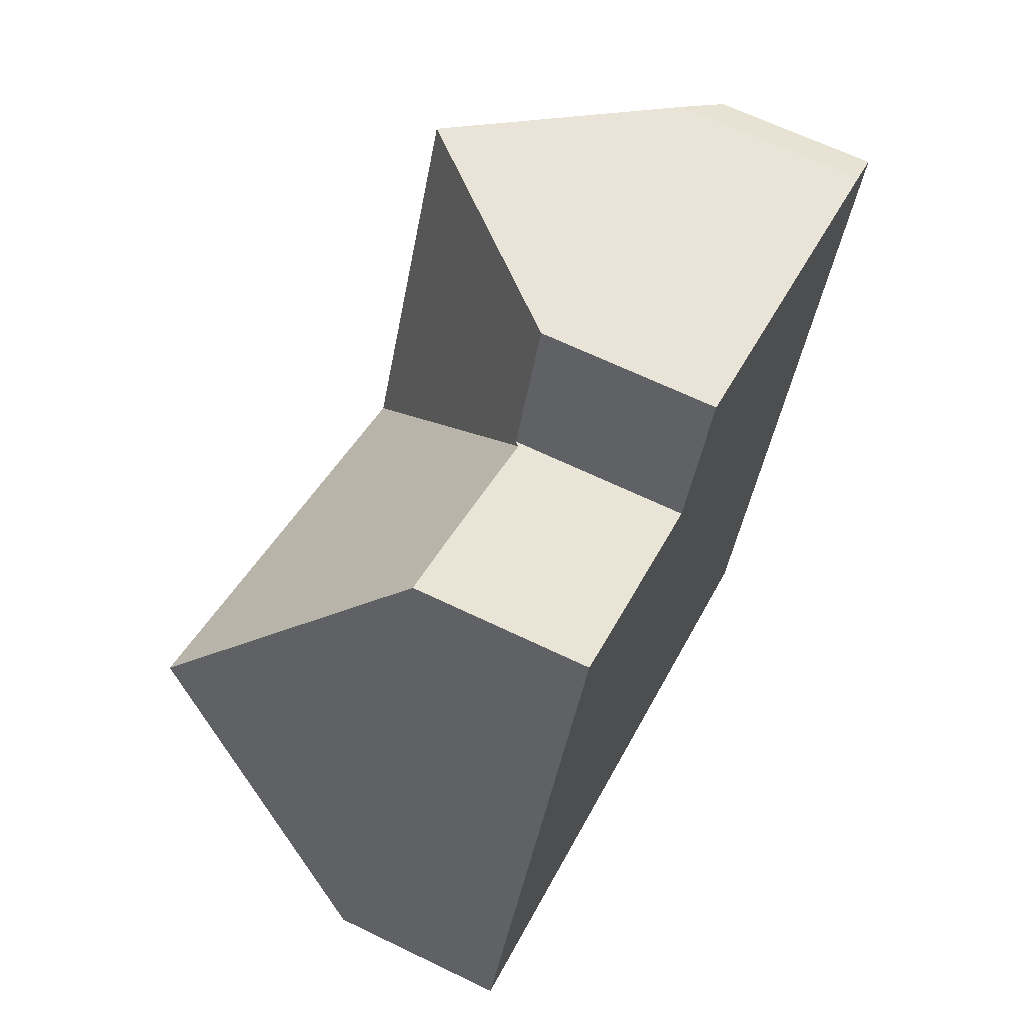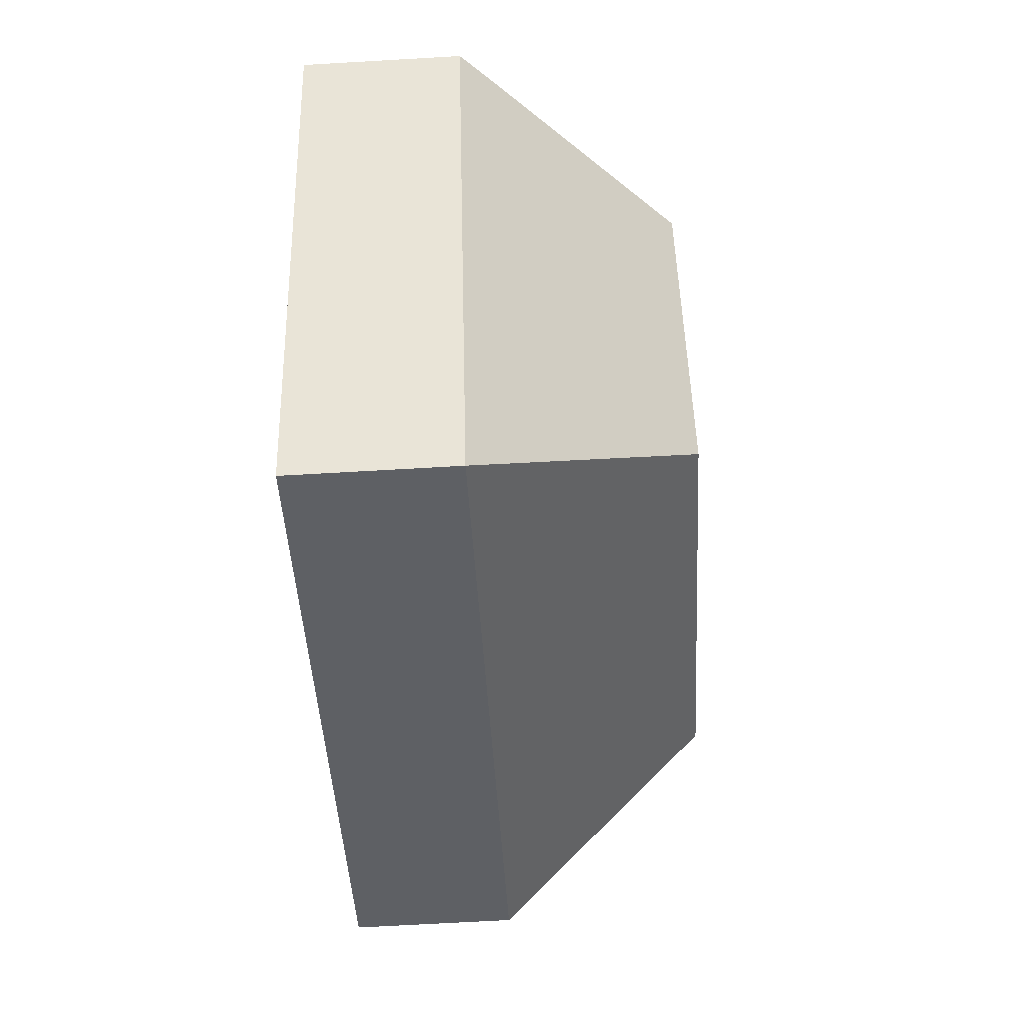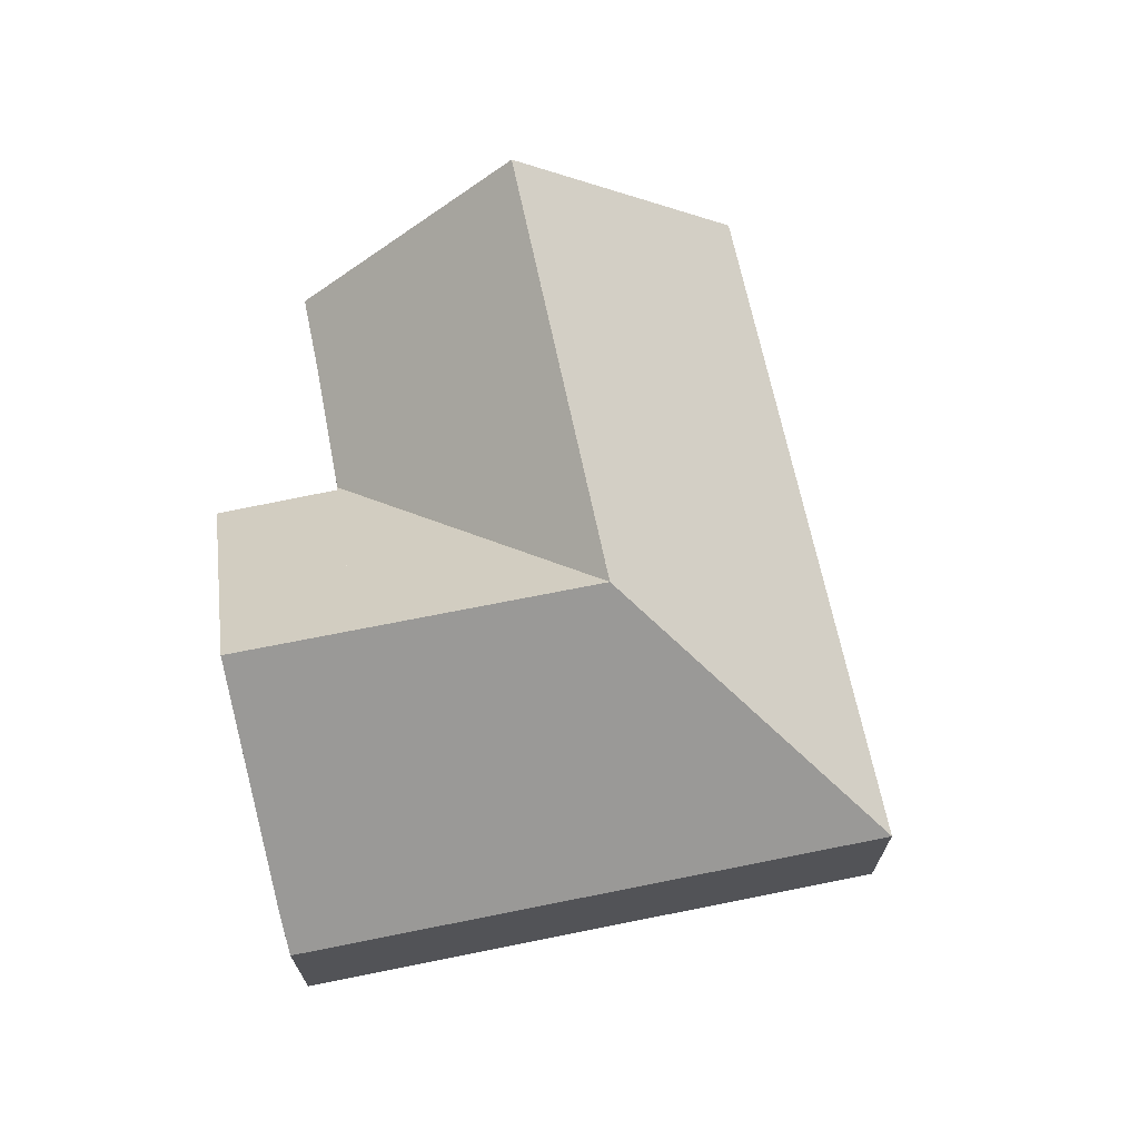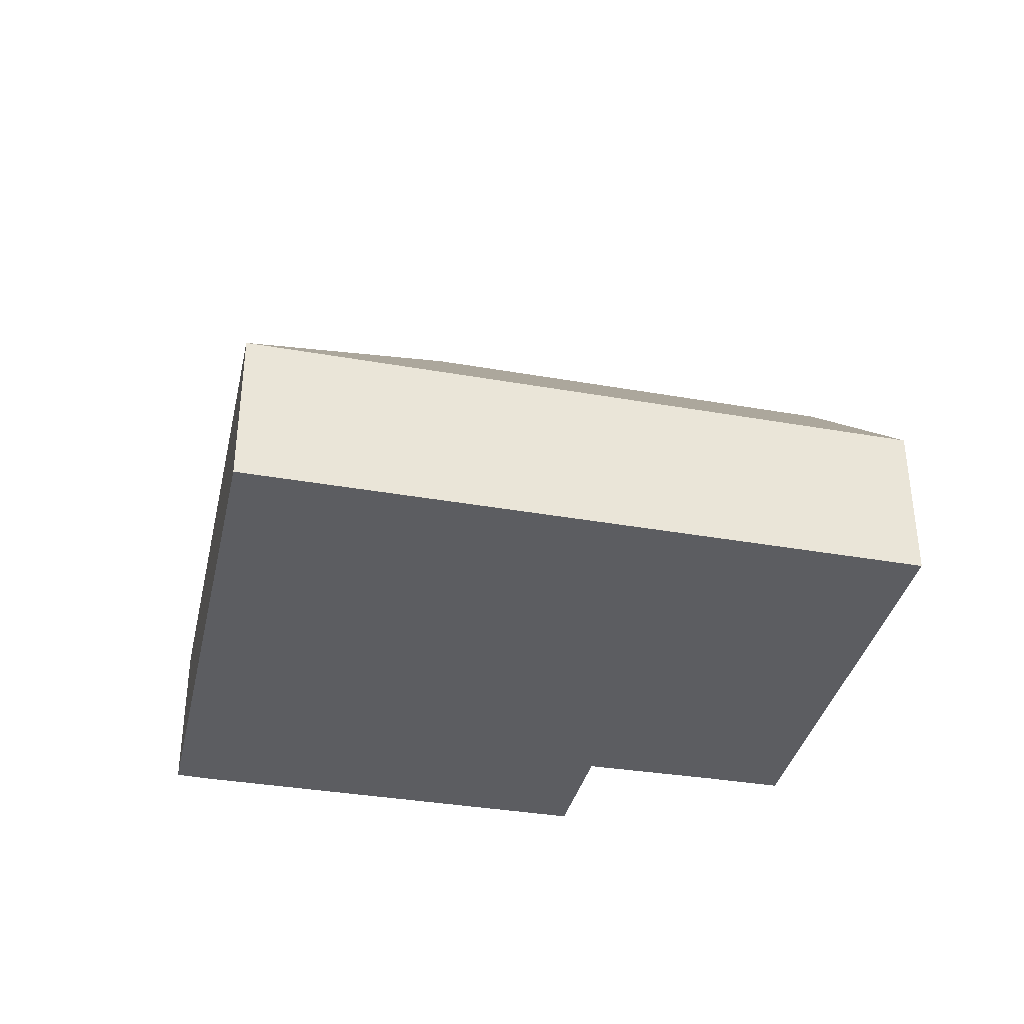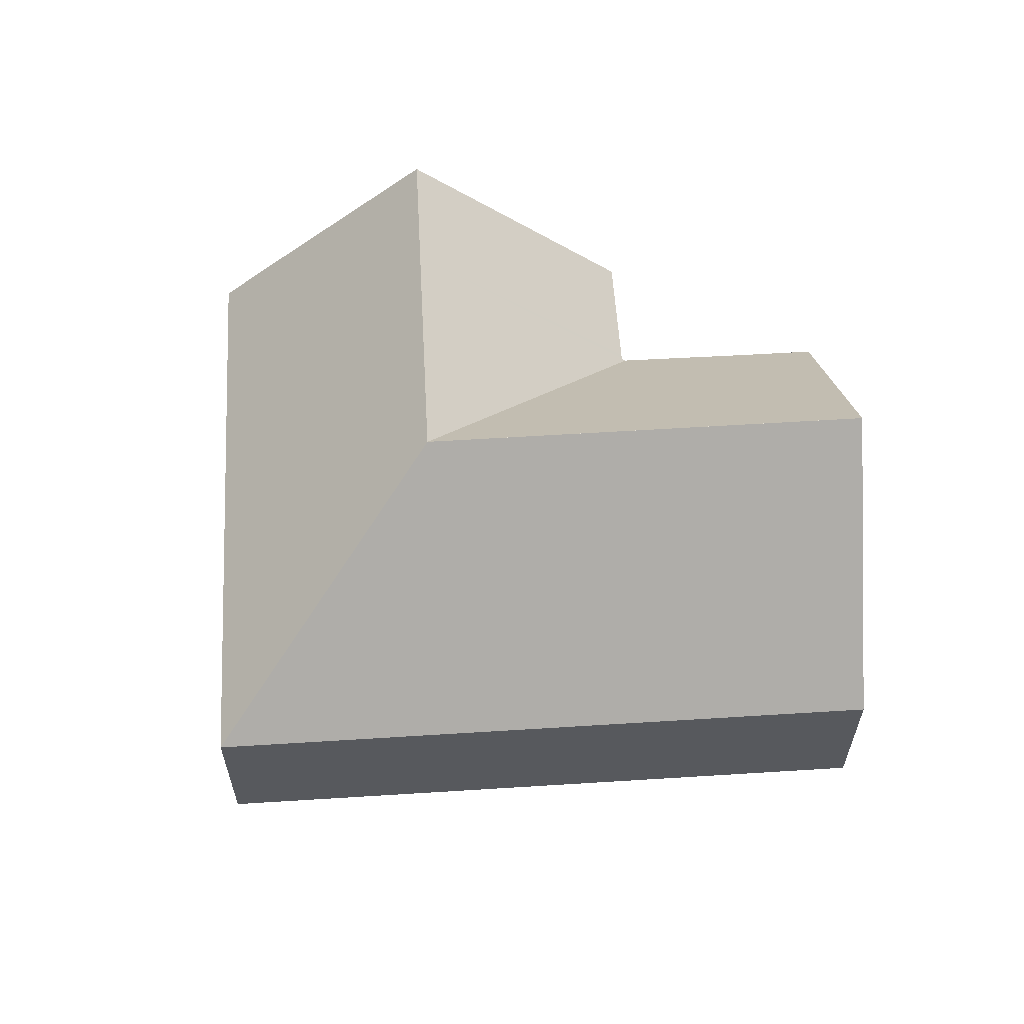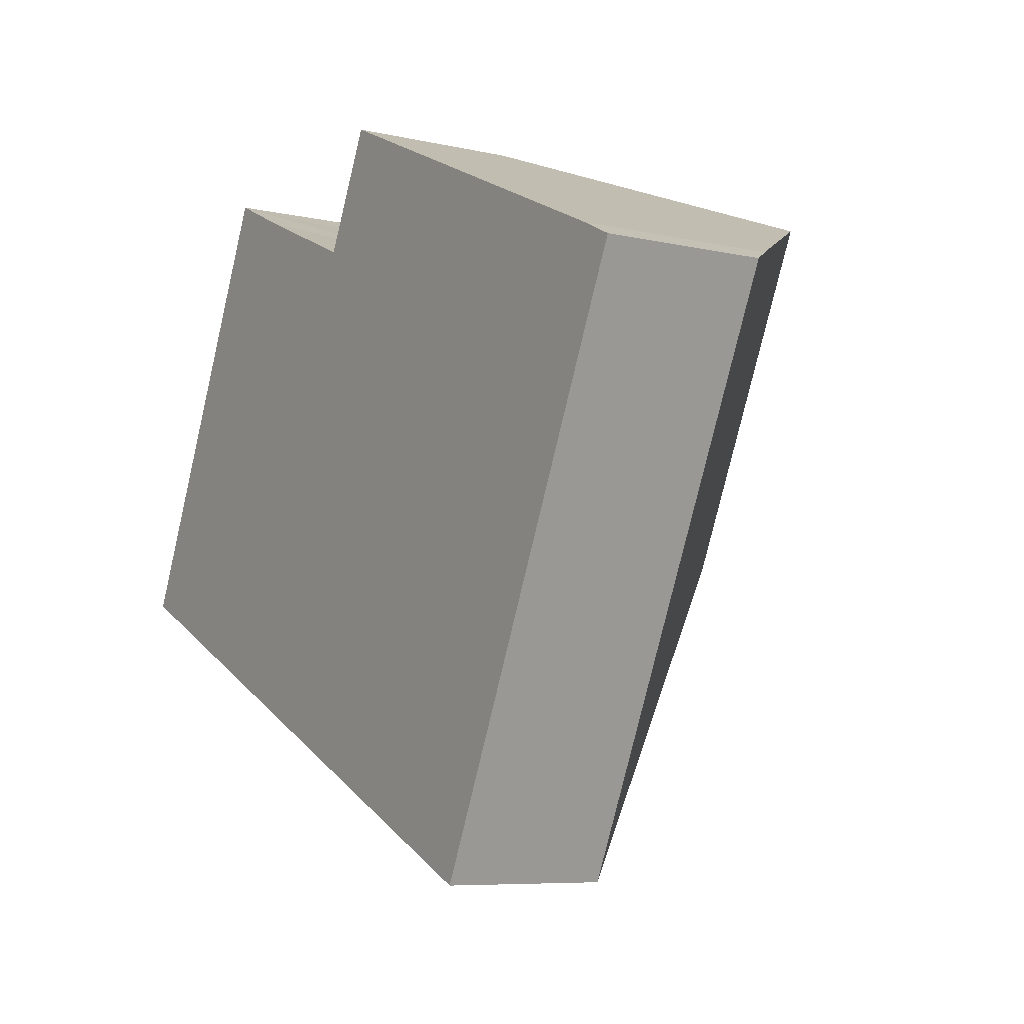
<metadata>
{"format":"obj","ext":"obj","renderer":"f3d","projection":"perspective","resolution":1024,"background":"white","views":[{"elev":65.5,"azim":-64.1,"up":"+Z"},{"elev":-68.5,"azim":93.3,"up":"+Z"},{"elev":69.4,"azim":103.2,"up":"+Y"},{"elev":-36.4,"azim":-167.8,"up":"+Y"},{"elev":60.1,"azim":-158.5,"up":"+Y"},{"elev":-7.3,"azim":57.0,"up":"+Z"}]}
</metadata>
<code>
v  4.602 3.885 9.941
v  6.885 8.923 2.871
v  2.322 8.923 5.016
v  6.268 3.878 9.166
v  9.173 3.815 7.875
v  12.03 8.923 0.452
v  9.286 3.813 7.824
v  14.37 8.923 5.571
v  9.438 3.915 7.889
v  9.386 3.913 7.78
v  10.68 3.967 10.46
v  15.57 8.923 8.206
v  19.42 3.79 3.195
v  14.78 3.791 -6.951
v  20.63 3.79 5.843
v  19.85 4.597 6.236
v  4.587 3.791 -2.157
v  0 3.791 2.321e-16
v  4.602 -6.087e-16 9.941
v  6.268 -5.613e-16 9.166
v  9.173 -4.822e-16 7.875
v  9.286 -4.791e-16 7.824
v  9.386 -4.764e-16 7.78
v  10.68 -6.406e-16 10.46
v  15.57 -5.025e-16 8.206
v  19.85 -3.818e-16 6.236
v  20.63 -3.578e-16 5.843
v  9.438 -4.831e-16 7.889
v  2.322 -3.071e-16 5.016
v  0 0 0
v  19.42 -1.956e-16 3.195
v  14.78 4.256e-16 -6.951
v  4.587 1.321e-16 -2.157
g defaultobject
f 1 2 3
f 2 1 4
f 2 4 5
f 2 5 6
f 6 5 7
f 8 6 7
f 9 8 10
f 8 9 11
f 8 11 12
f 6 13 14
f 13 6 8
f 13 8 15
f 15 8 16
f 16 8 12
f 17 6 14
f 6 17 18
f 6 18 3
f 6 3 2
f 19 4 1
f 4 19 5
f 5 19 20
f 5 20 21
f 5 21 7
f 7 21 22
f 7 23 10
f 23 7 22
f 24 12 11
f 12 24 16
f 16 24 25
f 16 25 26
f 26 15 16
f 15 26 27
f 23 9 10
f 9 23 11
f 11 23 24
f 24 23 28
f 18 1 3
f 1 18 19
f 19 18 29
f 29 18 30
f 27 13 15
f 13 27 14
f 14 27 31
f 14 31 32
f 32 17 14
f 17 32 33
f 17 33 18
f 18 33 30
f 26 31 27
f 31 26 32
f 32 26 33
f 33 26 25
f 33 25 23
f 23 25 24
f 23 24 28
f 33 23 22
f 33 22 21
f 33 21 20
f 33 20 30
f 30 20 19
f 30 19 29

</code>
